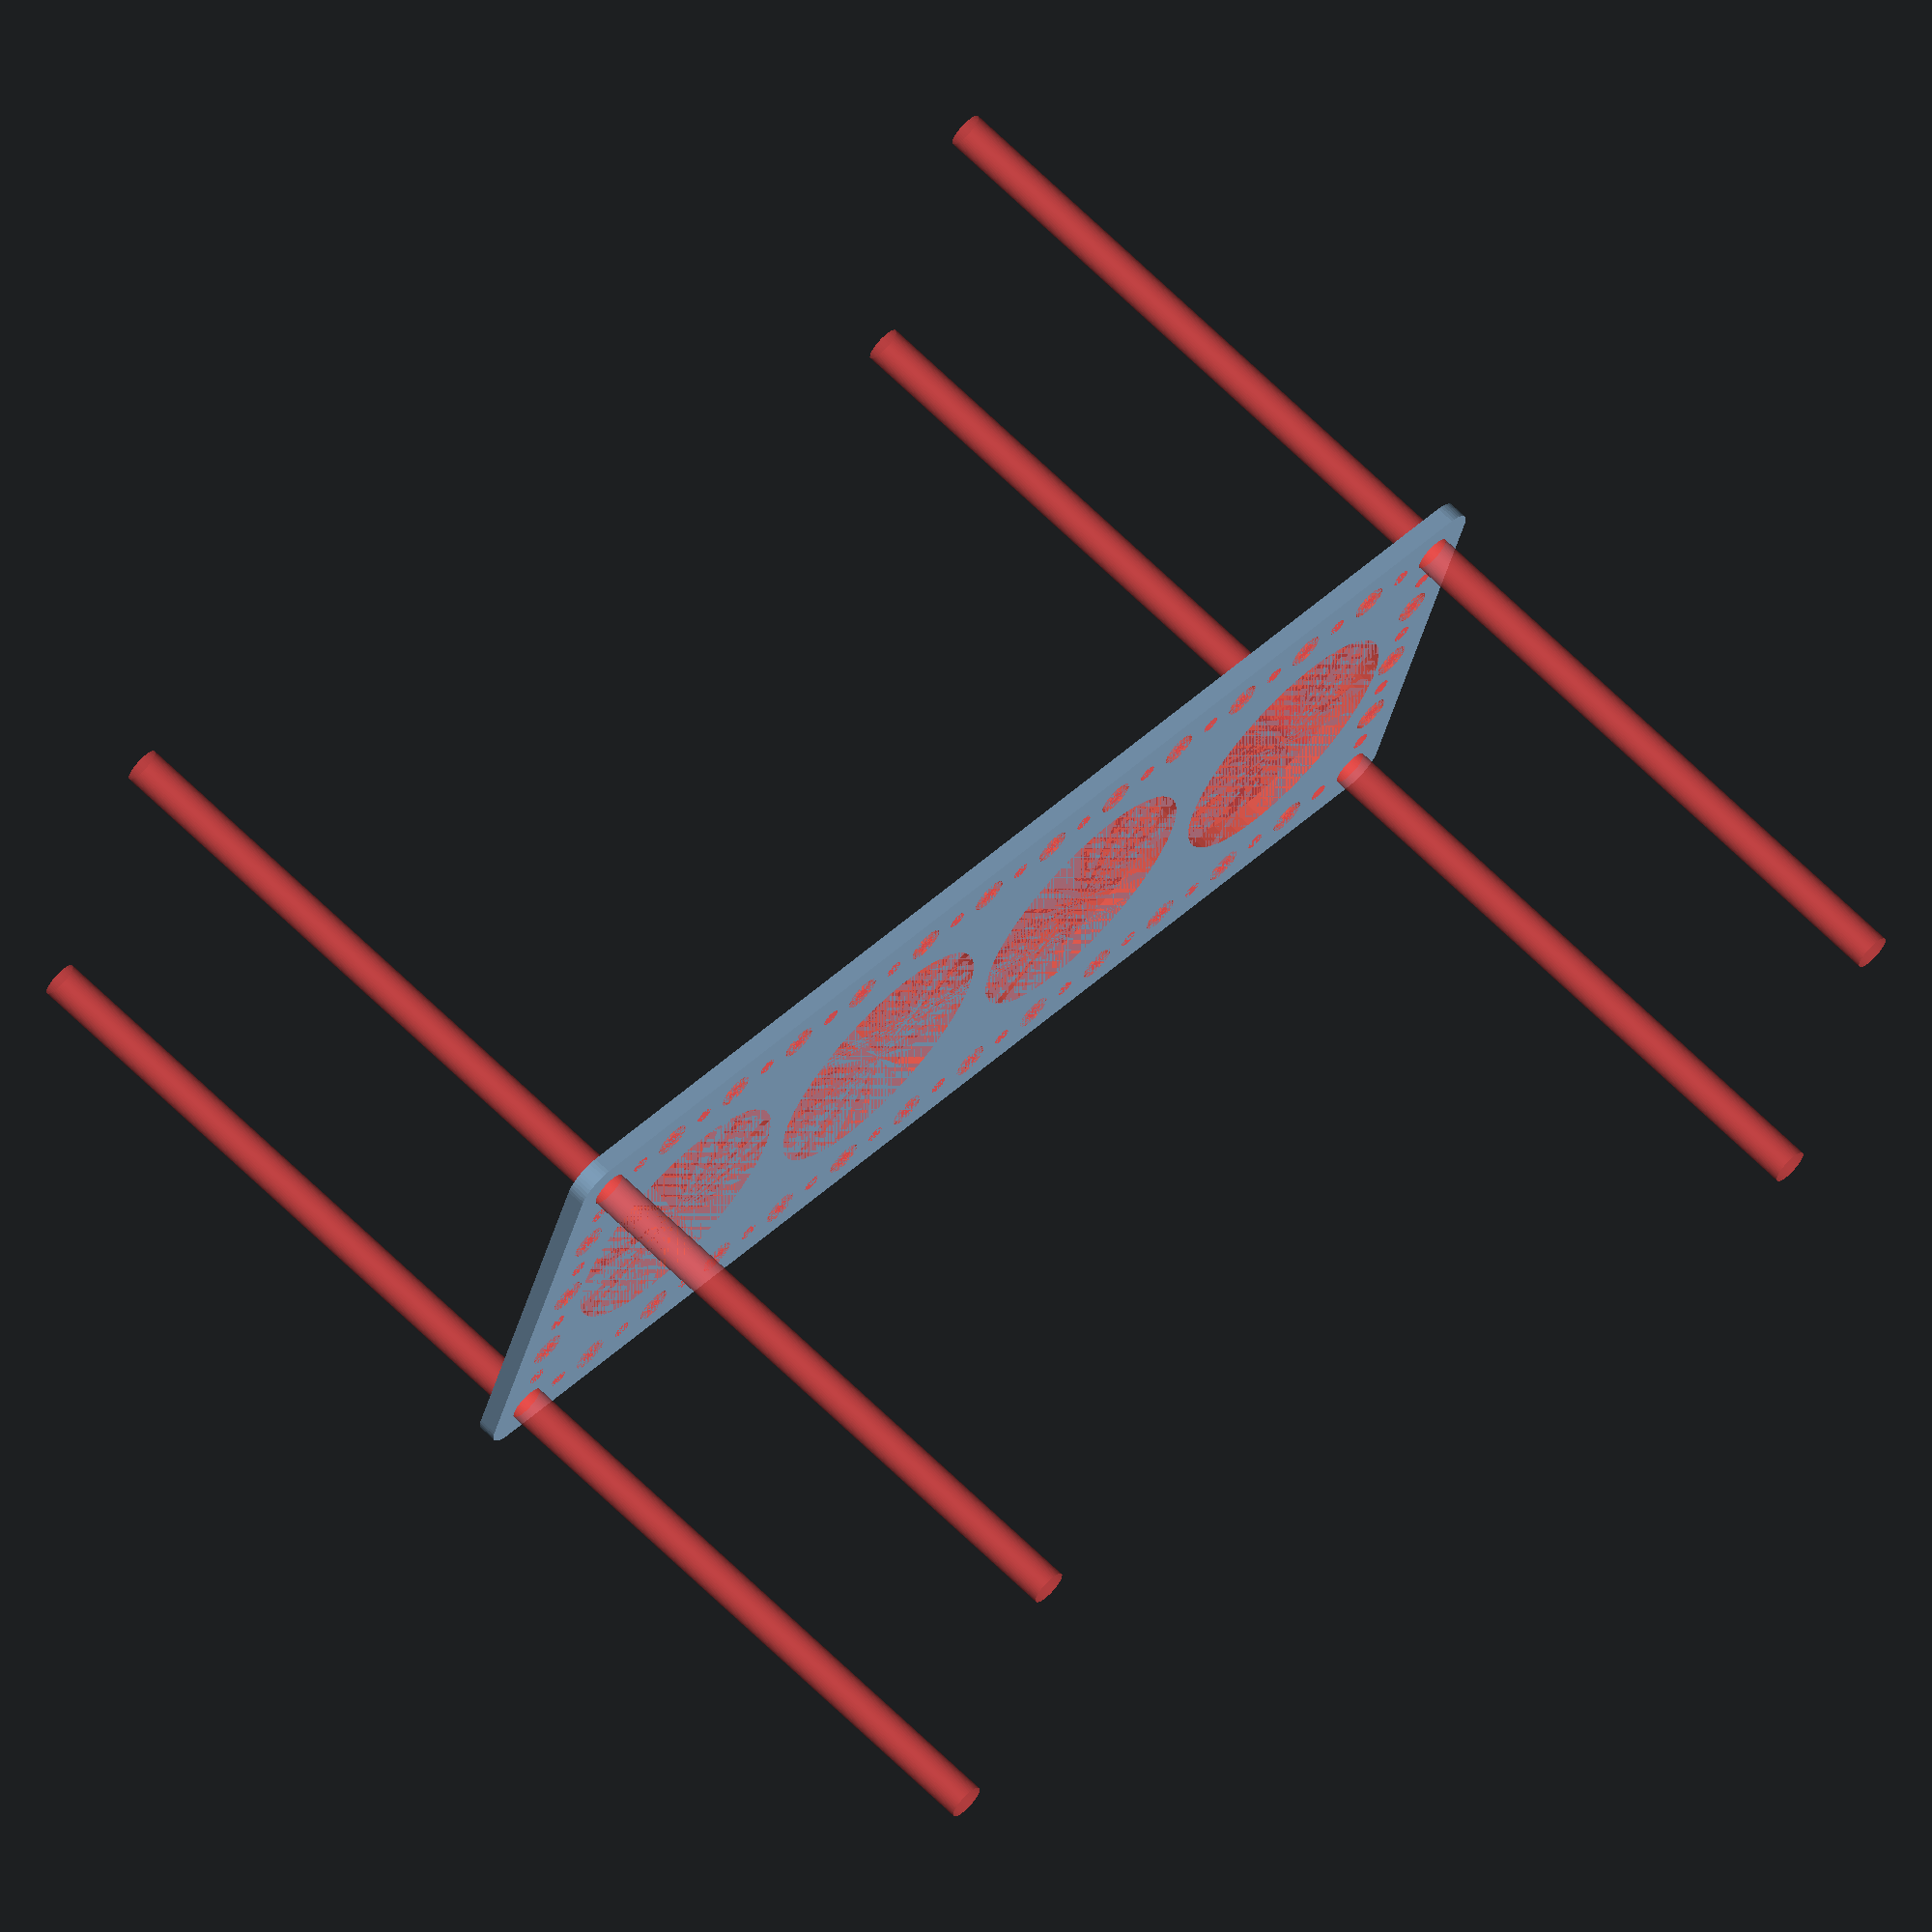
<openscad>
$fn = 50;


difference() {
	union() {
		hull() {
			translate(v = [-99.5000000000, 32.0000000000, 0]) {
				cylinder(h = 3, r = 5);
			}
			translate(v = [99.5000000000, 32.0000000000, 0]) {
				cylinder(h = 3, r = 5);
			}
			translate(v = [-99.5000000000, -32.0000000000, 0]) {
				cylinder(h = 3, r = 5);
			}
			translate(v = [99.5000000000, -32.0000000000, 0]) {
				cylinder(h = 3, r = 5);
			}
		}
	}
	union() {
		#translate(v = [-97.5000000000, -30.0000000000, 0]) {
			cylinder(h = 3, r = 3.0000000000);
		}
		#translate(v = [-97.5000000000, -15.0000000000, 0]) {
			cylinder(h = 3, r = 3.0000000000);
		}
		#translate(v = [-97.5000000000, 0.0000000000, 0]) {
			cylinder(h = 3, r = 3.0000000000);
		}
		#translate(v = [-97.5000000000, 15.0000000000, 0]) {
			cylinder(h = 3, r = 3.0000000000);
		}
		#translate(v = [-97.5000000000, 30.0000000000, 0]) {
			cylinder(h = 3, r = 3.0000000000);
		}
		#translate(v = [97.5000000000, -30.0000000000, 0]) {
			cylinder(h = 3, r = 3.0000000000);
		}
		#translate(v = [97.5000000000, -15.0000000000, 0]) {
			cylinder(h = 3, r = 3.0000000000);
		}
		#translate(v = [97.5000000000, 0.0000000000, 0]) {
			cylinder(h = 3, r = 3.0000000000);
		}
		#translate(v = [97.5000000000, 15.0000000000, 0]) {
			cylinder(h = 3, r = 3.0000000000);
		}
		#translate(v = [97.5000000000, 30.0000000000, 0]) {
			cylinder(h = 3, r = 3.0000000000);
		}
		#translate(v = [-97.5000000000, 30.0000000000, 0]) {
			cylinder(h = 3, r = 3.0000000000);
		}
		#translate(v = [-82.5000000000, 30.0000000000, 0]) {
			cylinder(h = 3, r = 3.0000000000);
		}
		#translate(v = [-67.5000000000, 30.0000000000, 0]) {
			cylinder(h = 3, r = 3.0000000000);
		}
		#translate(v = [-52.5000000000, 30.0000000000, 0]) {
			cylinder(h = 3, r = 3.0000000000);
		}
		#translate(v = [-37.5000000000, 30.0000000000, 0]) {
			cylinder(h = 3, r = 3.0000000000);
		}
		#translate(v = [-22.5000000000, 30.0000000000, 0]) {
			cylinder(h = 3, r = 3.0000000000);
		}
		#translate(v = [-7.5000000000, 30.0000000000, 0]) {
			cylinder(h = 3, r = 3.0000000000);
		}
		#translate(v = [7.5000000000, 30.0000000000, 0]) {
			cylinder(h = 3, r = 3.0000000000);
		}
		#translate(v = [22.5000000000, 30.0000000000, 0]) {
			cylinder(h = 3, r = 3.0000000000);
		}
		#translate(v = [37.5000000000, 30.0000000000, 0]) {
			cylinder(h = 3, r = 3.0000000000);
		}
		#translate(v = [52.5000000000, 30.0000000000, 0]) {
			cylinder(h = 3, r = 3.0000000000);
		}
		#translate(v = [67.5000000000, 30.0000000000, 0]) {
			cylinder(h = 3, r = 3.0000000000);
		}
		#translate(v = [82.5000000000, 30.0000000000, 0]) {
			cylinder(h = 3, r = 3.0000000000);
		}
		#translate(v = [97.5000000000, 30.0000000000, 0]) {
			cylinder(h = 3, r = 3.0000000000);
		}
		#translate(v = [-97.5000000000, -30.0000000000, 0]) {
			cylinder(h = 3, r = 3.0000000000);
		}
		#translate(v = [-82.5000000000, -30.0000000000, 0]) {
			cylinder(h = 3, r = 3.0000000000);
		}
		#translate(v = [-67.5000000000, -30.0000000000, 0]) {
			cylinder(h = 3, r = 3.0000000000);
		}
		#translate(v = [-52.5000000000, -30.0000000000, 0]) {
			cylinder(h = 3, r = 3.0000000000);
		}
		#translate(v = [-37.5000000000, -30.0000000000, 0]) {
			cylinder(h = 3, r = 3.0000000000);
		}
		#translate(v = [-22.5000000000, -30.0000000000, 0]) {
			cylinder(h = 3, r = 3.0000000000);
		}
		#translate(v = [-7.5000000000, -30.0000000000, 0]) {
			cylinder(h = 3, r = 3.0000000000);
		}
		#translate(v = [7.5000000000, -30.0000000000, 0]) {
			cylinder(h = 3, r = 3.0000000000);
		}
		#translate(v = [22.5000000000, -30.0000000000, 0]) {
			cylinder(h = 3, r = 3.0000000000);
		}
		#translate(v = [37.5000000000, -30.0000000000, 0]) {
			cylinder(h = 3, r = 3.0000000000);
		}
		#translate(v = [52.5000000000, -30.0000000000, 0]) {
			cylinder(h = 3, r = 3.0000000000);
		}
		#translate(v = [67.5000000000, -30.0000000000, 0]) {
			cylinder(h = 3, r = 3.0000000000);
		}
		#translate(v = [82.5000000000, -30.0000000000, 0]) {
			cylinder(h = 3, r = 3.0000000000);
		}
		#translate(v = [97.5000000000, -30.0000000000, 0]) {
			cylinder(h = 3, r = 3.0000000000);
		}
		#translate(v = [-97.5000000000, -30.0000000000, -100.0000000000]) {
			cylinder(h = 200, r = 3.0000000000);
		}
		#translate(v = [-97.5000000000, 30.0000000000, -100.0000000000]) {
			cylinder(h = 200, r = 3.0000000000);
		}
		#translate(v = [97.5000000000, -30.0000000000, -100.0000000000]) {
			cylinder(h = 200, r = 3.0000000000);
		}
		#translate(v = [97.5000000000, 30.0000000000, -100.0000000000]) {
			cylinder(h = 200, r = 3.0000000000);
		}
		#translate(v = [-97.5000000000, -30.0000000000, 0]) {
			cylinder(h = 3, r = 1.5000000000);
		}
		#translate(v = [-97.5000000000, -22.5000000000, 0]) {
			cylinder(h = 3, r = 1.5000000000);
		}
		#translate(v = [-97.5000000000, -15.0000000000, 0]) {
			cylinder(h = 3, r = 1.5000000000);
		}
		#translate(v = [-97.5000000000, -7.5000000000, 0]) {
			cylinder(h = 3, r = 1.5000000000);
		}
		#translate(v = [-97.5000000000, 0.0000000000, 0]) {
			cylinder(h = 3, r = 1.5000000000);
		}
		#translate(v = [-97.5000000000, 7.5000000000, 0]) {
			cylinder(h = 3, r = 1.5000000000);
		}
		#translate(v = [-97.5000000000, 15.0000000000, 0]) {
			cylinder(h = 3, r = 1.5000000000);
		}
		#translate(v = [-97.5000000000, 22.5000000000, 0]) {
			cylinder(h = 3, r = 1.5000000000);
		}
		#translate(v = [-97.5000000000, 30.0000000000, 0]) {
			cylinder(h = 3, r = 1.5000000000);
		}
		#translate(v = [97.5000000000, -30.0000000000, 0]) {
			cylinder(h = 3, r = 1.5000000000);
		}
		#translate(v = [97.5000000000, -22.5000000000, 0]) {
			cylinder(h = 3, r = 1.5000000000);
		}
		#translate(v = [97.5000000000, -15.0000000000, 0]) {
			cylinder(h = 3, r = 1.5000000000);
		}
		#translate(v = [97.5000000000, -7.5000000000, 0]) {
			cylinder(h = 3, r = 1.5000000000);
		}
		#translate(v = [97.5000000000, 0.0000000000, 0]) {
			cylinder(h = 3, r = 1.5000000000);
		}
		#translate(v = [97.5000000000, 7.5000000000, 0]) {
			cylinder(h = 3, r = 1.5000000000);
		}
		#translate(v = [97.5000000000, 15.0000000000, 0]) {
			cylinder(h = 3, r = 1.5000000000);
		}
		#translate(v = [97.5000000000, 22.5000000000, 0]) {
			cylinder(h = 3, r = 1.5000000000);
		}
		#translate(v = [97.5000000000, 30.0000000000, 0]) {
			cylinder(h = 3, r = 1.5000000000);
		}
		#translate(v = [-97.5000000000, 30.0000000000, 0]) {
			cylinder(h = 3, r = 1.5000000000);
		}
		#translate(v = [-90.0000000000, 30.0000000000, 0]) {
			cylinder(h = 3, r = 1.5000000000);
		}
		#translate(v = [-82.5000000000, 30.0000000000, 0]) {
			cylinder(h = 3, r = 1.5000000000);
		}
		#translate(v = [-75.0000000000, 30.0000000000, 0]) {
			cylinder(h = 3, r = 1.5000000000);
		}
		#translate(v = [-67.5000000000, 30.0000000000, 0]) {
			cylinder(h = 3, r = 1.5000000000);
		}
		#translate(v = [-60.0000000000, 30.0000000000, 0]) {
			cylinder(h = 3, r = 1.5000000000);
		}
		#translate(v = [-52.5000000000, 30.0000000000, 0]) {
			cylinder(h = 3, r = 1.5000000000);
		}
		#translate(v = [-45.0000000000, 30.0000000000, 0]) {
			cylinder(h = 3, r = 1.5000000000);
		}
		#translate(v = [-37.5000000000, 30.0000000000, 0]) {
			cylinder(h = 3, r = 1.5000000000);
		}
		#translate(v = [-30.0000000000, 30.0000000000, 0]) {
			cylinder(h = 3, r = 1.5000000000);
		}
		#translate(v = [-22.5000000000, 30.0000000000, 0]) {
			cylinder(h = 3, r = 1.5000000000);
		}
		#translate(v = [-15.0000000000, 30.0000000000, 0]) {
			cylinder(h = 3, r = 1.5000000000);
		}
		#translate(v = [-7.5000000000, 30.0000000000, 0]) {
			cylinder(h = 3, r = 1.5000000000);
		}
		#translate(v = [0.0000000000, 30.0000000000, 0]) {
			cylinder(h = 3, r = 1.5000000000);
		}
		#translate(v = [7.5000000000, 30.0000000000, 0]) {
			cylinder(h = 3, r = 1.5000000000);
		}
		#translate(v = [15.0000000000, 30.0000000000, 0]) {
			cylinder(h = 3, r = 1.5000000000);
		}
		#translate(v = [22.5000000000, 30.0000000000, 0]) {
			cylinder(h = 3, r = 1.5000000000);
		}
		#translate(v = [30.0000000000, 30.0000000000, 0]) {
			cylinder(h = 3, r = 1.5000000000);
		}
		#translate(v = [37.5000000000, 30.0000000000, 0]) {
			cylinder(h = 3, r = 1.5000000000);
		}
		#translate(v = [45.0000000000, 30.0000000000, 0]) {
			cylinder(h = 3, r = 1.5000000000);
		}
		#translate(v = [52.5000000000, 30.0000000000, 0]) {
			cylinder(h = 3, r = 1.5000000000);
		}
		#translate(v = [60.0000000000, 30.0000000000, 0]) {
			cylinder(h = 3, r = 1.5000000000);
		}
		#translate(v = [67.5000000000, 30.0000000000, 0]) {
			cylinder(h = 3, r = 1.5000000000);
		}
		#translate(v = [75.0000000000, 30.0000000000, 0]) {
			cylinder(h = 3, r = 1.5000000000);
		}
		#translate(v = [82.5000000000, 30.0000000000, 0]) {
			cylinder(h = 3, r = 1.5000000000);
		}
		#translate(v = [90.0000000000, 30.0000000000, 0]) {
			cylinder(h = 3, r = 1.5000000000);
		}
		#translate(v = [97.5000000000, 30.0000000000, 0]) {
			cylinder(h = 3, r = 1.5000000000);
		}
		#translate(v = [-97.5000000000, -30.0000000000, 0]) {
			cylinder(h = 3, r = 1.5000000000);
		}
		#translate(v = [-90.0000000000, -30.0000000000, 0]) {
			cylinder(h = 3, r = 1.5000000000);
		}
		#translate(v = [-82.5000000000, -30.0000000000, 0]) {
			cylinder(h = 3, r = 1.5000000000);
		}
		#translate(v = [-75.0000000000, -30.0000000000, 0]) {
			cylinder(h = 3, r = 1.5000000000);
		}
		#translate(v = [-67.5000000000, -30.0000000000, 0]) {
			cylinder(h = 3, r = 1.5000000000);
		}
		#translate(v = [-60.0000000000, -30.0000000000, 0]) {
			cylinder(h = 3, r = 1.5000000000);
		}
		#translate(v = [-52.5000000000, -30.0000000000, 0]) {
			cylinder(h = 3, r = 1.5000000000);
		}
		#translate(v = [-45.0000000000, -30.0000000000, 0]) {
			cylinder(h = 3, r = 1.5000000000);
		}
		#translate(v = [-37.5000000000, -30.0000000000, 0]) {
			cylinder(h = 3, r = 1.5000000000);
		}
		#translate(v = [-30.0000000000, -30.0000000000, 0]) {
			cylinder(h = 3, r = 1.5000000000);
		}
		#translate(v = [-22.5000000000, -30.0000000000, 0]) {
			cylinder(h = 3, r = 1.5000000000);
		}
		#translate(v = [-15.0000000000, -30.0000000000, 0]) {
			cylinder(h = 3, r = 1.5000000000);
		}
		#translate(v = [-7.5000000000, -30.0000000000, 0]) {
			cylinder(h = 3, r = 1.5000000000);
		}
		#translate(v = [0.0000000000, -30.0000000000, 0]) {
			cylinder(h = 3, r = 1.5000000000);
		}
		#translate(v = [7.5000000000, -30.0000000000, 0]) {
			cylinder(h = 3, r = 1.5000000000);
		}
		#translate(v = [15.0000000000, -30.0000000000, 0]) {
			cylinder(h = 3, r = 1.5000000000);
		}
		#translate(v = [22.5000000000, -30.0000000000, 0]) {
			cylinder(h = 3, r = 1.5000000000);
		}
		#translate(v = [30.0000000000, -30.0000000000, 0]) {
			cylinder(h = 3, r = 1.5000000000);
		}
		#translate(v = [37.5000000000, -30.0000000000, 0]) {
			cylinder(h = 3, r = 1.5000000000);
		}
		#translate(v = [45.0000000000, -30.0000000000, 0]) {
			cylinder(h = 3, r = 1.5000000000);
		}
		#translate(v = [52.5000000000, -30.0000000000, 0]) {
			cylinder(h = 3, r = 1.5000000000);
		}
		#translate(v = [60.0000000000, -30.0000000000, 0]) {
			cylinder(h = 3, r = 1.5000000000);
		}
		#translate(v = [67.5000000000, -30.0000000000, 0]) {
			cylinder(h = 3, r = 1.5000000000);
		}
		#translate(v = [75.0000000000, -30.0000000000, 0]) {
			cylinder(h = 3, r = 1.5000000000);
		}
		#translate(v = [82.5000000000, -30.0000000000, 0]) {
			cylinder(h = 3, r = 1.5000000000);
		}
		#translate(v = [90.0000000000, -30.0000000000, 0]) {
			cylinder(h = 3, r = 1.5000000000);
		}
		#translate(v = [97.5000000000, -30.0000000000, 0]) {
			cylinder(h = 3, r = 1.5000000000);
		}
		#translate(v = [-97.5000000000, -30.0000000000, 0]) {
			cylinder(h = 3, r = 1.5000000000);
		}
		#translate(v = [-97.5000000000, -22.5000000000, 0]) {
			cylinder(h = 3, r = 1.5000000000);
		}
		#translate(v = [-97.5000000000, -15.0000000000, 0]) {
			cylinder(h = 3, r = 1.5000000000);
		}
		#translate(v = [-97.5000000000, -7.5000000000, 0]) {
			cylinder(h = 3, r = 1.5000000000);
		}
		#translate(v = [-97.5000000000, 0.0000000000, 0]) {
			cylinder(h = 3, r = 1.5000000000);
		}
		#translate(v = [-97.5000000000, 7.5000000000, 0]) {
			cylinder(h = 3, r = 1.5000000000);
		}
		#translate(v = [-97.5000000000, 15.0000000000, 0]) {
			cylinder(h = 3, r = 1.5000000000);
		}
		#translate(v = [-97.5000000000, 22.5000000000, 0]) {
			cylinder(h = 3, r = 1.5000000000);
		}
		#translate(v = [-97.5000000000, 30.0000000000, 0]) {
			cylinder(h = 3, r = 1.5000000000);
		}
		#translate(v = [97.5000000000, -30.0000000000, 0]) {
			cylinder(h = 3, r = 1.5000000000);
		}
		#translate(v = [97.5000000000, -22.5000000000, 0]) {
			cylinder(h = 3, r = 1.5000000000);
		}
		#translate(v = [97.5000000000, -15.0000000000, 0]) {
			cylinder(h = 3, r = 1.5000000000);
		}
		#translate(v = [97.5000000000, -7.5000000000, 0]) {
			cylinder(h = 3, r = 1.5000000000);
		}
		#translate(v = [97.5000000000, 0.0000000000, 0]) {
			cylinder(h = 3, r = 1.5000000000);
		}
		#translate(v = [97.5000000000, 7.5000000000, 0]) {
			cylinder(h = 3, r = 1.5000000000);
		}
		#translate(v = [97.5000000000, 15.0000000000, 0]) {
			cylinder(h = 3, r = 1.5000000000);
		}
		#translate(v = [97.5000000000, 22.5000000000, 0]) {
			cylinder(h = 3, r = 1.5000000000);
		}
		#translate(v = [97.5000000000, 30.0000000000, 0]) {
			cylinder(h = 3, r = 1.5000000000);
		}
		#translate(v = [-97.5000000000, 30.0000000000, 0]) {
			cylinder(h = 3, r = 1.5000000000);
		}
		#translate(v = [-90.0000000000, 30.0000000000, 0]) {
			cylinder(h = 3, r = 1.5000000000);
		}
		#translate(v = [-82.5000000000, 30.0000000000, 0]) {
			cylinder(h = 3, r = 1.5000000000);
		}
		#translate(v = [-75.0000000000, 30.0000000000, 0]) {
			cylinder(h = 3, r = 1.5000000000);
		}
		#translate(v = [-67.5000000000, 30.0000000000, 0]) {
			cylinder(h = 3, r = 1.5000000000);
		}
		#translate(v = [-60.0000000000, 30.0000000000, 0]) {
			cylinder(h = 3, r = 1.5000000000);
		}
		#translate(v = [-52.5000000000, 30.0000000000, 0]) {
			cylinder(h = 3, r = 1.5000000000);
		}
		#translate(v = [-45.0000000000, 30.0000000000, 0]) {
			cylinder(h = 3, r = 1.5000000000);
		}
		#translate(v = [-37.5000000000, 30.0000000000, 0]) {
			cylinder(h = 3, r = 1.5000000000);
		}
		#translate(v = [-30.0000000000, 30.0000000000, 0]) {
			cylinder(h = 3, r = 1.5000000000);
		}
		#translate(v = [-22.5000000000, 30.0000000000, 0]) {
			cylinder(h = 3, r = 1.5000000000);
		}
		#translate(v = [-15.0000000000, 30.0000000000, 0]) {
			cylinder(h = 3, r = 1.5000000000);
		}
		#translate(v = [-7.5000000000, 30.0000000000, 0]) {
			cylinder(h = 3, r = 1.5000000000);
		}
		#translate(v = [0.0000000000, 30.0000000000, 0]) {
			cylinder(h = 3, r = 1.5000000000);
		}
		#translate(v = [7.5000000000, 30.0000000000, 0]) {
			cylinder(h = 3, r = 1.5000000000);
		}
		#translate(v = [15.0000000000, 30.0000000000, 0]) {
			cylinder(h = 3, r = 1.5000000000);
		}
		#translate(v = [22.5000000000, 30.0000000000, 0]) {
			cylinder(h = 3, r = 1.5000000000);
		}
		#translate(v = [30.0000000000, 30.0000000000, 0]) {
			cylinder(h = 3, r = 1.5000000000);
		}
		#translate(v = [37.5000000000, 30.0000000000, 0]) {
			cylinder(h = 3, r = 1.5000000000);
		}
		#translate(v = [45.0000000000, 30.0000000000, 0]) {
			cylinder(h = 3, r = 1.5000000000);
		}
		#translate(v = [52.5000000000, 30.0000000000, 0]) {
			cylinder(h = 3, r = 1.5000000000);
		}
		#translate(v = [60.0000000000, 30.0000000000, 0]) {
			cylinder(h = 3, r = 1.5000000000);
		}
		#translate(v = [67.5000000000, 30.0000000000, 0]) {
			cylinder(h = 3, r = 1.5000000000);
		}
		#translate(v = [75.0000000000, 30.0000000000, 0]) {
			cylinder(h = 3, r = 1.5000000000);
		}
		#translate(v = [82.5000000000, 30.0000000000, 0]) {
			cylinder(h = 3, r = 1.5000000000);
		}
		#translate(v = [90.0000000000, 30.0000000000, 0]) {
			cylinder(h = 3, r = 1.5000000000);
		}
		#translate(v = [97.5000000000, 30.0000000000, 0]) {
			cylinder(h = 3, r = 1.5000000000);
		}
		#translate(v = [-97.5000000000, -30.0000000000, 0]) {
			cylinder(h = 3, r = 1.5000000000);
		}
		#translate(v = [-90.0000000000, -30.0000000000, 0]) {
			cylinder(h = 3, r = 1.5000000000);
		}
		#translate(v = [-82.5000000000, -30.0000000000, 0]) {
			cylinder(h = 3, r = 1.5000000000);
		}
		#translate(v = [-75.0000000000, -30.0000000000, 0]) {
			cylinder(h = 3, r = 1.5000000000);
		}
		#translate(v = [-67.5000000000, -30.0000000000, 0]) {
			cylinder(h = 3, r = 1.5000000000);
		}
		#translate(v = [-60.0000000000, -30.0000000000, 0]) {
			cylinder(h = 3, r = 1.5000000000);
		}
		#translate(v = [-52.5000000000, -30.0000000000, 0]) {
			cylinder(h = 3, r = 1.5000000000);
		}
		#translate(v = [-45.0000000000, -30.0000000000, 0]) {
			cylinder(h = 3, r = 1.5000000000);
		}
		#translate(v = [-37.5000000000, -30.0000000000, 0]) {
			cylinder(h = 3, r = 1.5000000000);
		}
		#translate(v = [-30.0000000000, -30.0000000000, 0]) {
			cylinder(h = 3, r = 1.5000000000);
		}
		#translate(v = [-22.5000000000, -30.0000000000, 0]) {
			cylinder(h = 3, r = 1.5000000000);
		}
		#translate(v = [-15.0000000000, -30.0000000000, 0]) {
			cylinder(h = 3, r = 1.5000000000);
		}
		#translate(v = [-7.5000000000, -30.0000000000, 0]) {
			cylinder(h = 3, r = 1.5000000000);
		}
		#translate(v = [0.0000000000, -30.0000000000, 0]) {
			cylinder(h = 3, r = 1.5000000000);
		}
		#translate(v = [7.5000000000, -30.0000000000, 0]) {
			cylinder(h = 3, r = 1.5000000000);
		}
		#translate(v = [15.0000000000, -30.0000000000, 0]) {
			cylinder(h = 3, r = 1.5000000000);
		}
		#translate(v = [22.5000000000, -30.0000000000, 0]) {
			cylinder(h = 3, r = 1.5000000000);
		}
		#translate(v = [30.0000000000, -30.0000000000, 0]) {
			cylinder(h = 3, r = 1.5000000000);
		}
		#translate(v = [37.5000000000, -30.0000000000, 0]) {
			cylinder(h = 3, r = 1.5000000000);
		}
		#translate(v = [45.0000000000, -30.0000000000, 0]) {
			cylinder(h = 3, r = 1.5000000000);
		}
		#translate(v = [52.5000000000, -30.0000000000, 0]) {
			cylinder(h = 3, r = 1.5000000000);
		}
		#translate(v = [60.0000000000, -30.0000000000, 0]) {
			cylinder(h = 3, r = 1.5000000000);
		}
		#translate(v = [67.5000000000, -30.0000000000, 0]) {
			cylinder(h = 3, r = 1.5000000000);
		}
		#translate(v = [75.0000000000, -30.0000000000, 0]) {
			cylinder(h = 3, r = 1.5000000000);
		}
		#translate(v = [82.5000000000, -30.0000000000, 0]) {
			cylinder(h = 3, r = 1.5000000000);
		}
		#translate(v = [90.0000000000, -30.0000000000, 0]) {
			cylinder(h = 3, r = 1.5000000000);
		}
		#translate(v = [97.5000000000, -30.0000000000, 0]) {
			cylinder(h = 3, r = 1.5000000000);
		}
		#translate(v = [-97.5000000000, -30.0000000000, 0]) {
			cylinder(h = 3, r = 1.5000000000);
		}
		#translate(v = [-97.5000000000, -22.5000000000, 0]) {
			cylinder(h = 3, r = 1.5000000000);
		}
		#translate(v = [-97.5000000000, -15.0000000000, 0]) {
			cylinder(h = 3, r = 1.5000000000);
		}
		#translate(v = [-97.5000000000, -7.5000000000, 0]) {
			cylinder(h = 3, r = 1.5000000000);
		}
		#translate(v = [-97.5000000000, 0.0000000000, 0]) {
			cylinder(h = 3, r = 1.5000000000);
		}
		#translate(v = [-97.5000000000, 7.5000000000, 0]) {
			cylinder(h = 3, r = 1.5000000000);
		}
		#translate(v = [-97.5000000000, 15.0000000000, 0]) {
			cylinder(h = 3, r = 1.5000000000);
		}
		#translate(v = [-97.5000000000, 22.5000000000, 0]) {
			cylinder(h = 3, r = 1.5000000000);
		}
		#translate(v = [-97.5000000000, 30.0000000000, 0]) {
			cylinder(h = 3, r = 1.5000000000);
		}
		#translate(v = [97.5000000000, -30.0000000000, 0]) {
			cylinder(h = 3, r = 1.5000000000);
		}
		#translate(v = [97.5000000000, -22.5000000000, 0]) {
			cylinder(h = 3, r = 1.5000000000);
		}
		#translate(v = [97.5000000000, -15.0000000000, 0]) {
			cylinder(h = 3, r = 1.5000000000);
		}
		#translate(v = [97.5000000000, -7.5000000000, 0]) {
			cylinder(h = 3, r = 1.5000000000);
		}
		#translate(v = [97.5000000000, 0.0000000000, 0]) {
			cylinder(h = 3, r = 1.5000000000);
		}
		#translate(v = [97.5000000000, 7.5000000000, 0]) {
			cylinder(h = 3, r = 1.5000000000);
		}
		#translate(v = [97.5000000000, 15.0000000000, 0]) {
			cylinder(h = 3, r = 1.5000000000);
		}
		#translate(v = [97.5000000000, 22.5000000000, 0]) {
			cylinder(h = 3, r = 1.5000000000);
		}
		#translate(v = [97.5000000000, 30.0000000000, 0]) {
			cylinder(h = 3, r = 1.5000000000);
		}
		#translate(v = [-97.5000000000, 30.0000000000, 0]) {
			cylinder(h = 3, r = 1.5000000000);
		}
		#translate(v = [-90.0000000000, 30.0000000000, 0]) {
			cylinder(h = 3, r = 1.5000000000);
		}
		#translate(v = [-82.5000000000, 30.0000000000, 0]) {
			cylinder(h = 3, r = 1.5000000000);
		}
		#translate(v = [-75.0000000000, 30.0000000000, 0]) {
			cylinder(h = 3, r = 1.5000000000);
		}
		#translate(v = [-67.5000000000, 30.0000000000, 0]) {
			cylinder(h = 3, r = 1.5000000000);
		}
		#translate(v = [-60.0000000000, 30.0000000000, 0]) {
			cylinder(h = 3, r = 1.5000000000);
		}
		#translate(v = [-52.5000000000, 30.0000000000, 0]) {
			cylinder(h = 3, r = 1.5000000000);
		}
		#translate(v = [-45.0000000000, 30.0000000000, 0]) {
			cylinder(h = 3, r = 1.5000000000);
		}
		#translate(v = [-37.5000000000, 30.0000000000, 0]) {
			cylinder(h = 3, r = 1.5000000000);
		}
		#translate(v = [-30.0000000000, 30.0000000000, 0]) {
			cylinder(h = 3, r = 1.5000000000);
		}
		#translate(v = [-22.5000000000, 30.0000000000, 0]) {
			cylinder(h = 3, r = 1.5000000000);
		}
		#translate(v = [-15.0000000000, 30.0000000000, 0]) {
			cylinder(h = 3, r = 1.5000000000);
		}
		#translate(v = [-7.5000000000, 30.0000000000, 0]) {
			cylinder(h = 3, r = 1.5000000000);
		}
		#translate(v = [0.0000000000, 30.0000000000, 0]) {
			cylinder(h = 3, r = 1.5000000000);
		}
		#translate(v = [7.5000000000, 30.0000000000, 0]) {
			cylinder(h = 3, r = 1.5000000000);
		}
		#translate(v = [15.0000000000, 30.0000000000, 0]) {
			cylinder(h = 3, r = 1.5000000000);
		}
		#translate(v = [22.5000000000, 30.0000000000, 0]) {
			cylinder(h = 3, r = 1.5000000000);
		}
		#translate(v = [30.0000000000, 30.0000000000, 0]) {
			cylinder(h = 3, r = 1.5000000000);
		}
		#translate(v = [37.5000000000, 30.0000000000, 0]) {
			cylinder(h = 3, r = 1.5000000000);
		}
		#translate(v = [45.0000000000, 30.0000000000, 0]) {
			cylinder(h = 3, r = 1.5000000000);
		}
		#translate(v = [52.5000000000, 30.0000000000, 0]) {
			cylinder(h = 3, r = 1.5000000000);
		}
		#translate(v = [60.0000000000, 30.0000000000, 0]) {
			cylinder(h = 3, r = 1.5000000000);
		}
		#translate(v = [67.5000000000, 30.0000000000, 0]) {
			cylinder(h = 3, r = 1.5000000000);
		}
		#translate(v = [75.0000000000, 30.0000000000, 0]) {
			cylinder(h = 3, r = 1.5000000000);
		}
		#translate(v = [82.5000000000, 30.0000000000, 0]) {
			cylinder(h = 3, r = 1.5000000000);
		}
		#translate(v = [90.0000000000, 30.0000000000, 0]) {
			cylinder(h = 3, r = 1.5000000000);
		}
		#translate(v = [97.5000000000, 30.0000000000, 0]) {
			cylinder(h = 3, r = 1.5000000000);
		}
		#translate(v = [-97.5000000000, -30.0000000000, 0]) {
			cylinder(h = 3, r = 1.5000000000);
		}
		#translate(v = [-90.0000000000, -30.0000000000, 0]) {
			cylinder(h = 3, r = 1.5000000000);
		}
		#translate(v = [-82.5000000000, -30.0000000000, 0]) {
			cylinder(h = 3, r = 1.5000000000);
		}
		#translate(v = [-75.0000000000, -30.0000000000, 0]) {
			cylinder(h = 3, r = 1.5000000000);
		}
		#translate(v = [-67.5000000000, -30.0000000000, 0]) {
			cylinder(h = 3, r = 1.5000000000);
		}
		#translate(v = [-60.0000000000, -30.0000000000, 0]) {
			cylinder(h = 3, r = 1.5000000000);
		}
		#translate(v = [-52.5000000000, -30.0000000000, 0]) {
			cylinder(h = 3, r = 1.5000000000);
		}
		#translate(v = [-45.0000000000, -30.0000000000, 0]) {
			cylinder(h = 3, r = 1.5000000000);
		}
		#translate(v = [-37.5000000000, -30.0000000000, 0]) {
			cylinder(h = 3, r = 1.5000000000);
		}
		#translate(v = [-30.0000000000, -30.0000000000, 0]) {
			cylinder(h = 3, r = 1.5000000000);
		}
		#translate(v = [-22.5000000000, -30.0000000000, 0]) {
			cylinder(h = 3, r = 1.5000000000);
		}
		#translate(v = [-15.0000000000, -30.0000000000, 0]) {
			cylinder(h = 3, r = 1.5000000000);
		}
		#translate(v = [-7.5000000000, -30.0000000000, 0]) {
			cylinder(h = 3, r = 1.5000000000);
		}
		#translate(v = [0.0000000000, -30.0000000000, 0]) {
			cylinder(h = 3, r = 1.5000000000);
		}
		#translate(v = [7.5000000000, -30.0000000000, 0]) {
			cylinder(h = 3, r = 1.5000000000);
		}
		#translate(v = [15.0000000000, -30.0000000000, 0]) {
			cylinder(h = 3, r = 1.5000000000);
		}
		#translate(v = [22.5000000000, -30.0000000000, 0]) {
			cylinder(h = 3, r = 1.5000000000);
		}
		#translate(v = [30.0000000000, -30.0000000000, 0]) {
			cylinder(h = 3, r = 1.5000000000);
		}
		#translate(v = [37.5000000000, -30.0000000000, 0]) {
			cylinder(h = 3, r = 1.5000000000);
		}
		#translate(v = [45.0000000000, -30.0000000000, 0]) {
			cylinder(h = 3, r = 1.5000000000);
		}
		#translate(v = [52.5000000000, -30.0000000000, 0]) {
			cylinder(h = 3, r = 1.5000000000);
		}
		#translate(v = [60.0000000000, -30.0000000000, 0]) {
			cylinder(h = 3, r = 1.5000000000);
		}
		#translate(v = [67.5000000000, -30.0000000000, 0]) {
			cylinder(h = 3, r = 1.5000000000);
		}
		#translate(v = [75.0000000000, -30.0000000000, 0]) {
			cylinder(h = 3, r = 1.5000000000);
		}
		#translate(v = [82.5000000000, -30.0000000000, 0]) {
			cylinder(h = 3, r = 1.5000000000);
		}
		#translate(v = [90.0000000000, -30.0000000000, 0]) {
			cylinder(h = 3, r = 1.5000000000);
		}
		#translate(v = [97.5000000000, -30.0000000000, 0]) {
			cylinder(h = 3, r = 1.5000000000);
		}
		#translate(v = [-72.0000000000, 0, 0]) {
			cylinder(h = 3, r = 21.5000000000);
		}
		#translate(v = [-24.0000000000, 0, 0]) {
			cylinder(h = 3, r = 21.5000000000);
		}
		#translate(v = [24.0000000000, 0, 0]) {
			cylinder(h = 3, r = 21.5000000000);
		}
		#translate(v = [72.0000000000, 0, 0]) {
			cylinder(h = 3, r = 21.5000000000);
		}
	}
}
</openscad>
<views>
elev=292.1 azim=18.0 roll=314.4 proj=o view=wireframe
</views>
